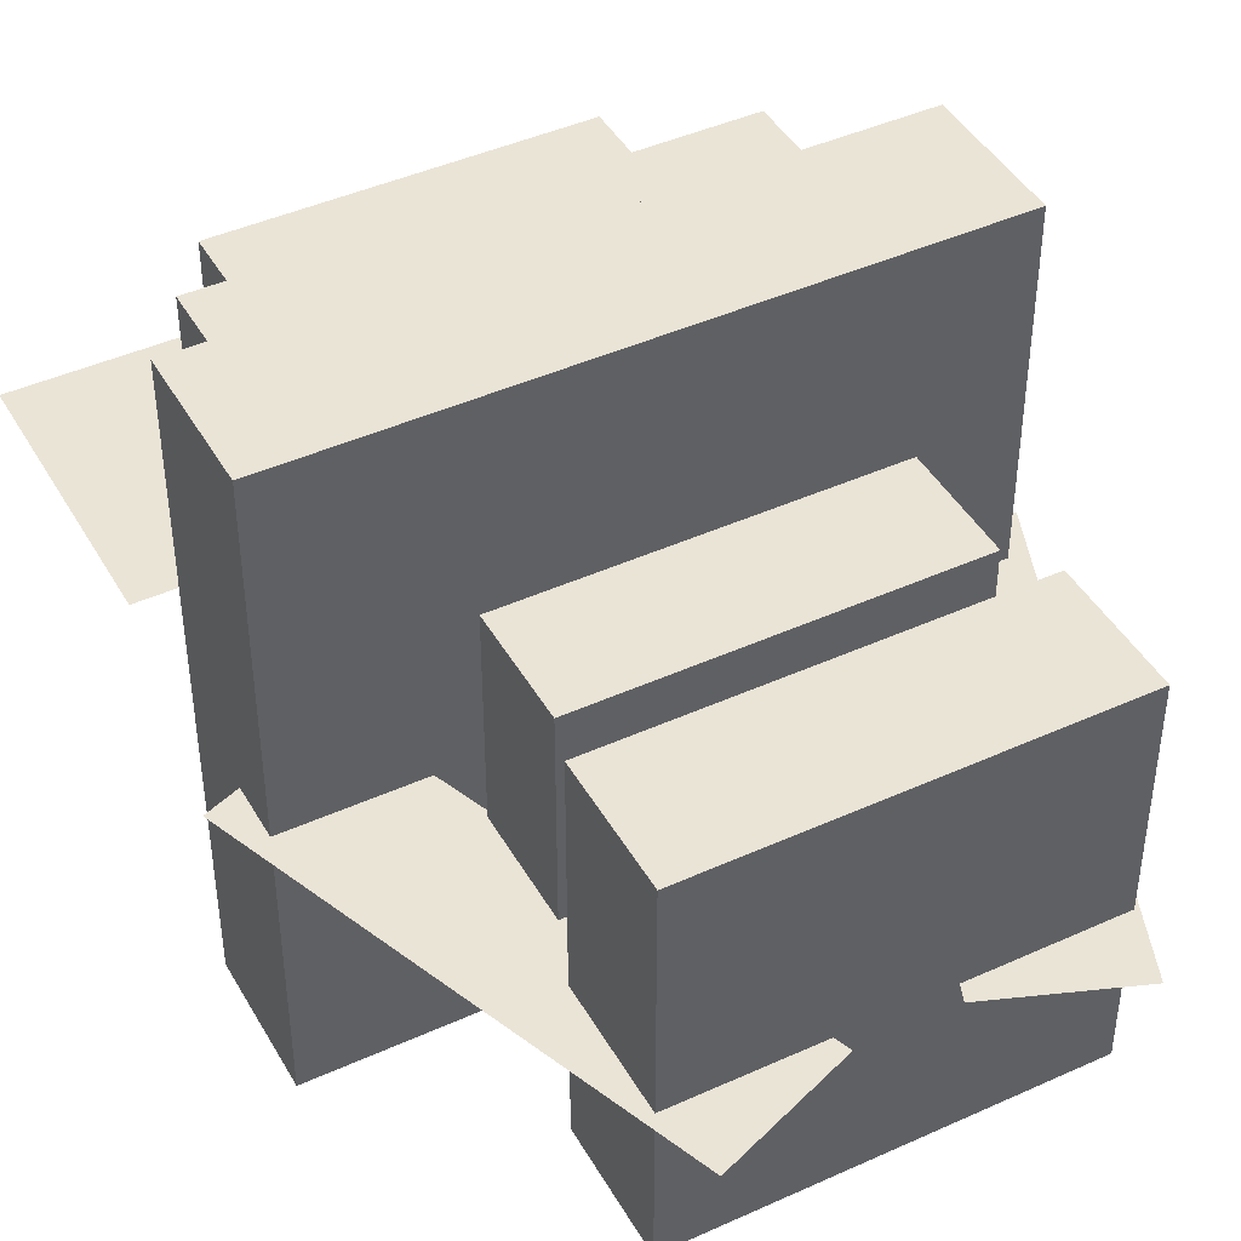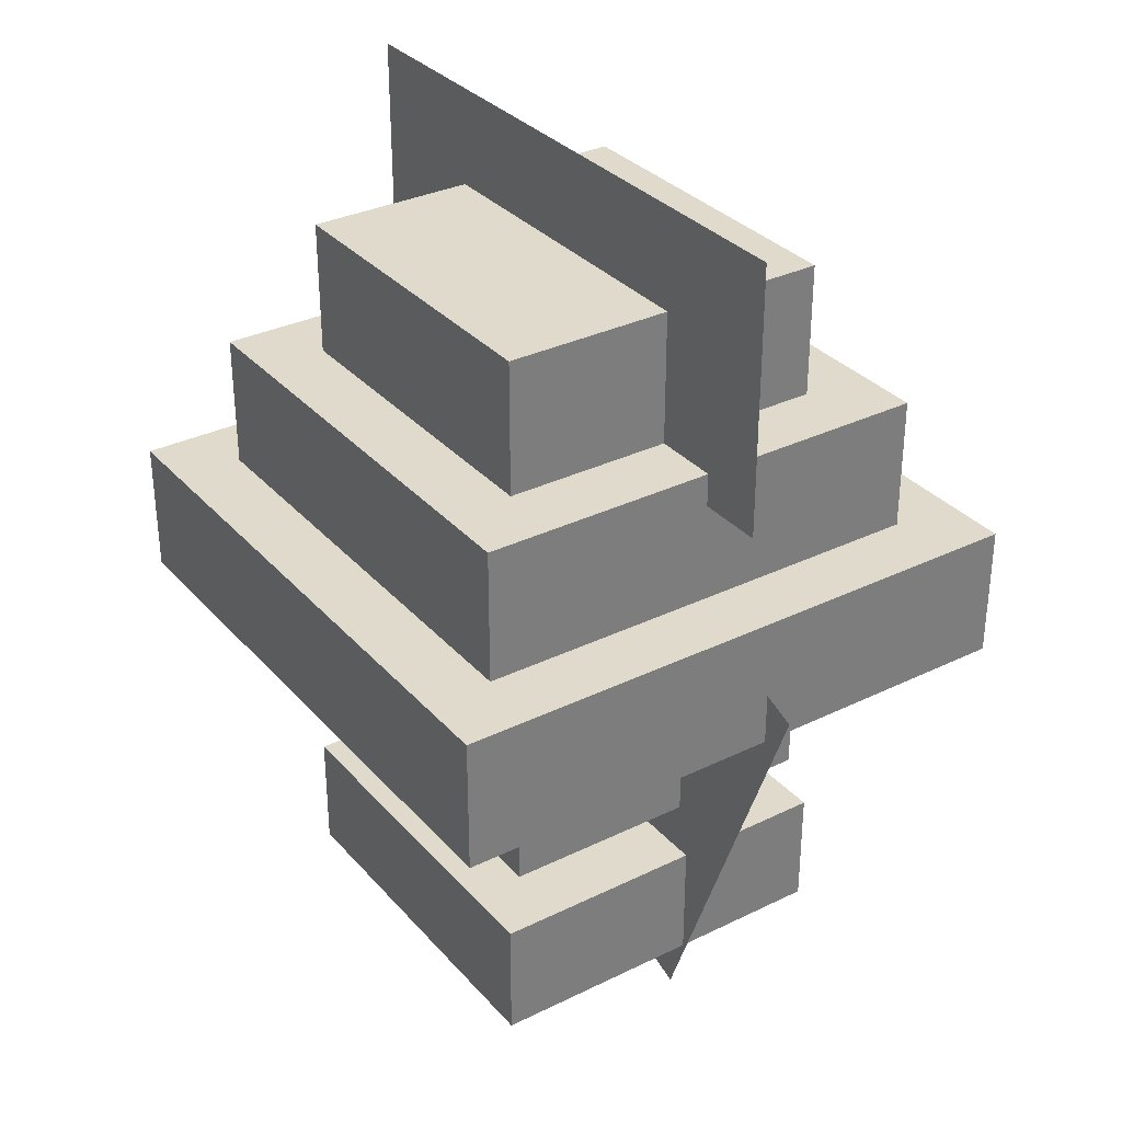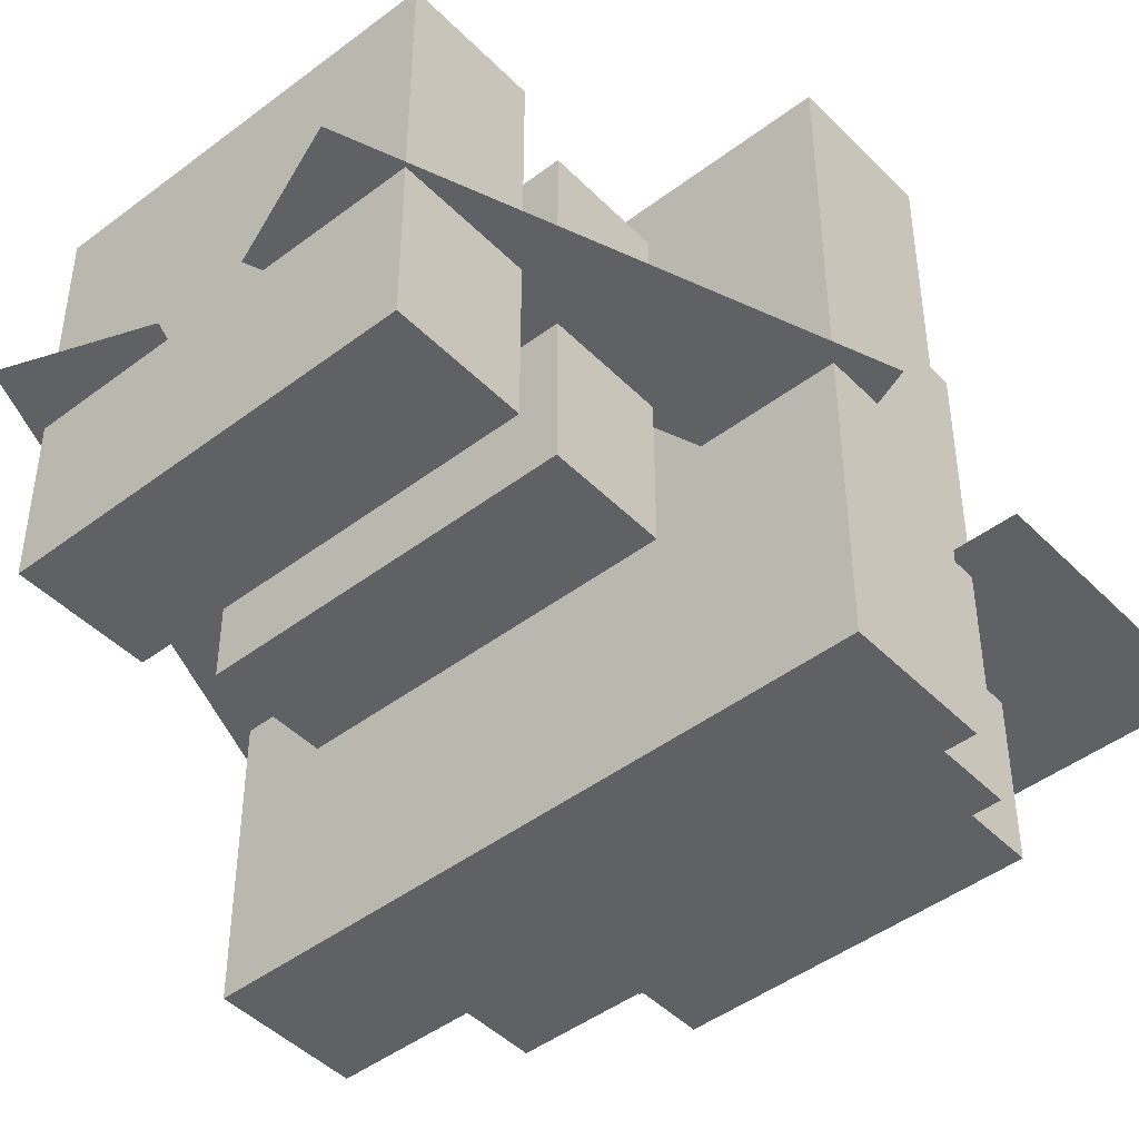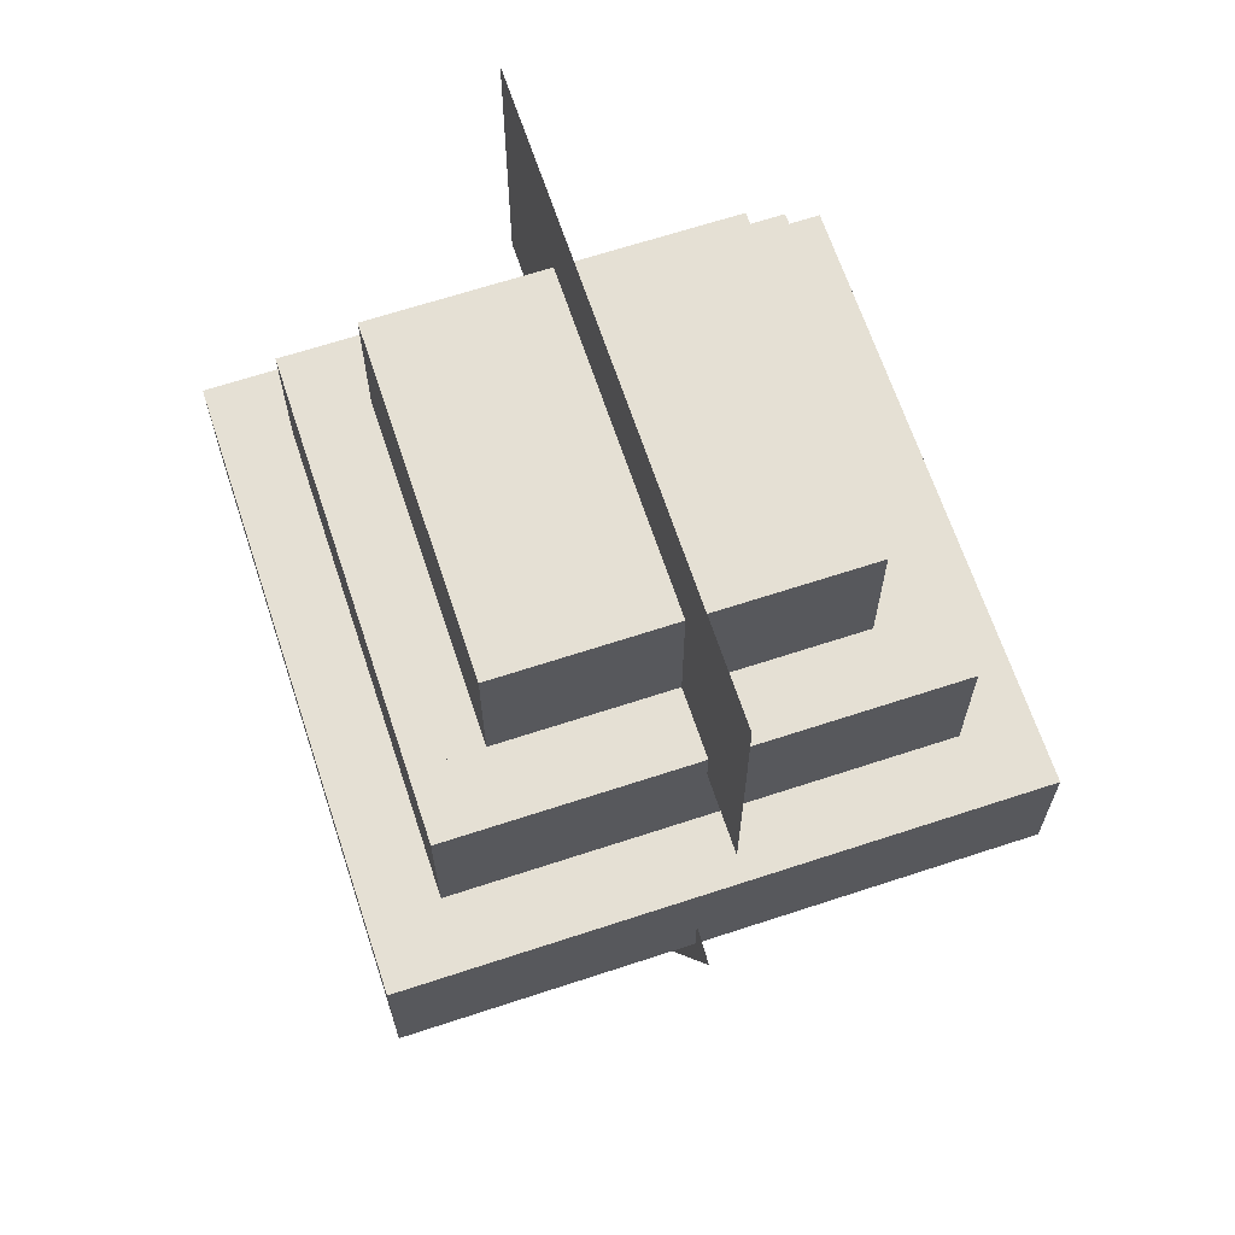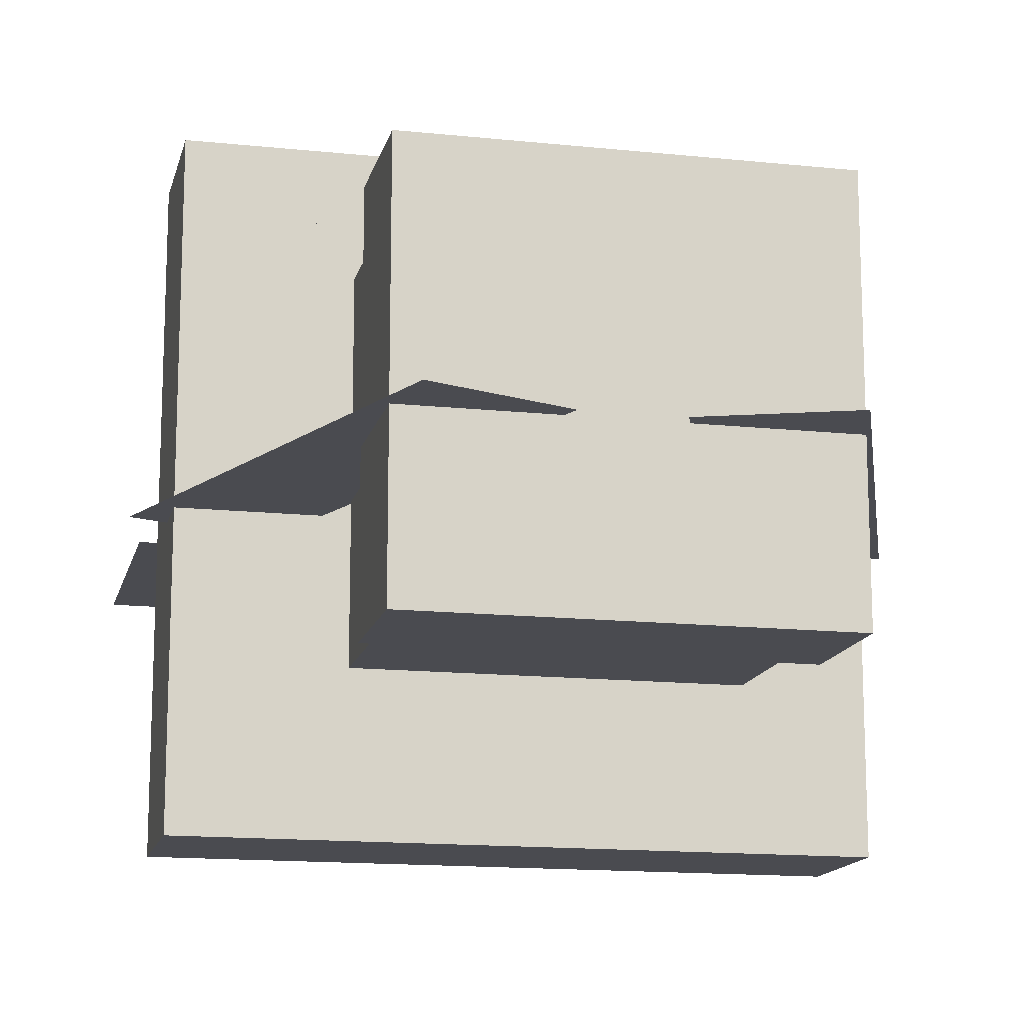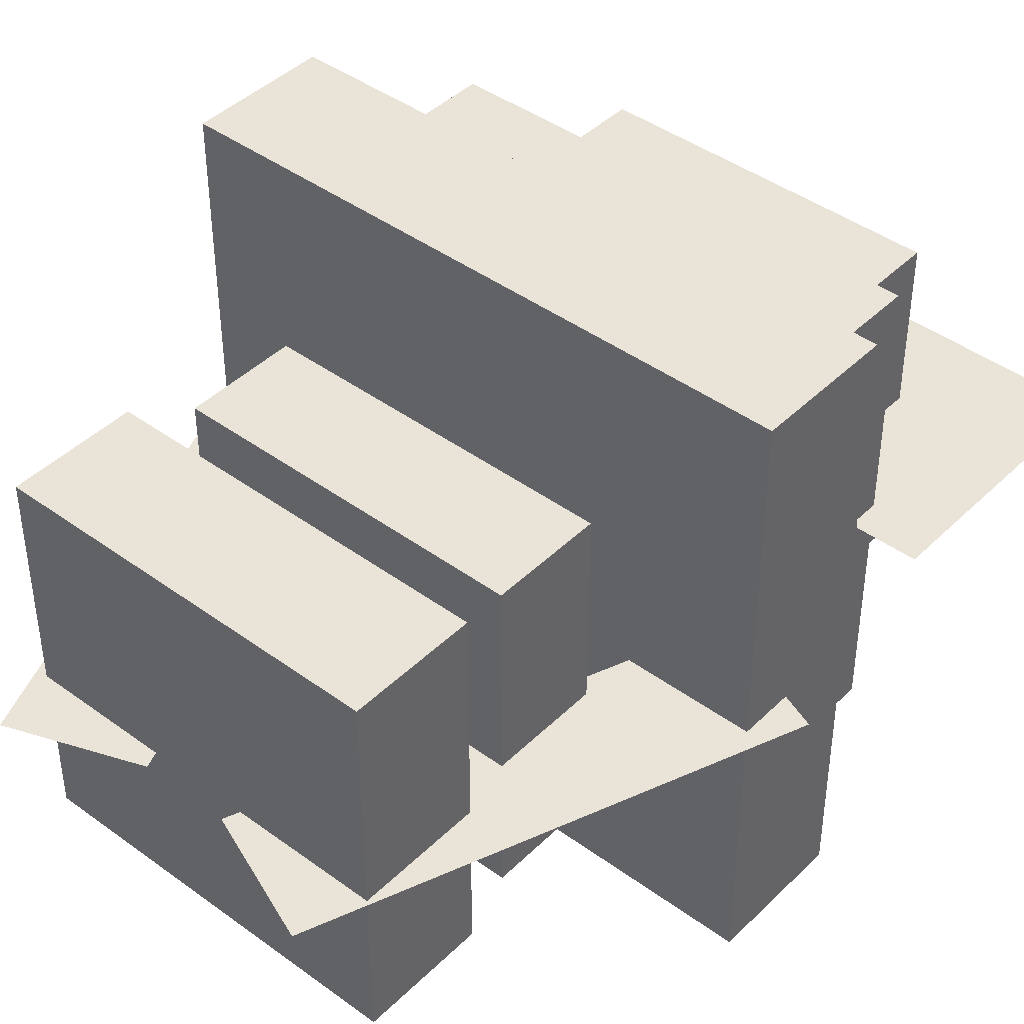
<metadata>
{"format":"obj","ext":"obj","renderer":"f3d","projection":"perspective","resolution":1024,"background":"white","views":[{"elev":43.9,"azim":-28.0,"up":"+Z"},{"elev":32.5,"azim":55.8,"up":"+Y"},{"elev":-45.6,"azim":41.1,"up":"+Z"},{"elev":65.9,"azim":-108.3,"up":"+Y"},{"elev":-14.6,"azim":-12.9,"up":"+Z"},{"elev":42.8,"azim":41.0,"up":"+Z"}]}
</metadata>
<code>
o Left_arm
v -0.1566 -0.7275 -0.025
v -0.03984 -0.683 -0.025
v -0.1957 -0.2742 -0.025
v -0.3125 -0.3187 -0.025
f 1 2 3 4
f 2 1 4 3
o Right_arm
v 0.1566 -0.7275 -0.025
v 0.03984 -0.683 -0.025
v 0.1957 -0.2742 -0.025
v 0.3125 -0.3187 -0.025
f 5 6 7 8
f 6 5 8 7
o Tentacles
v 0.175 -0.6687 -0.1688
v -0.1688 -0.6687 -0.1688
v -0.1688 -0.5563 -0.1688
v 0.175 -0.5563 -0.1688
v -0.1688 -0.6687 0.175
v 0.175 -0.6687 0.175
v 0.175 -0.5563 0.175
v -0.1688 -0.5563 0.175
f 9 10 11 12
f 13 14 15 16
f 12 11 16 15
f 14 13 10 9
f 14 9 12 15
f 10 13 16 11
o BodyHead
v 0.1625 -0.5062 -0.1562
v -0.15 -0.5062 -0.1562
v -0.15 -0.4062 -0.1562
v 0.1625 -0.4062 -0.1562
v -0.15 -0.5062 0.1562
v 0.1625 -0.5062 0.1562
v 0.1625 -0.4062 0.1562
v -0.15 -0.4062 0.1562
f 17 18 19 20
f 21 22 23 24
f 20 19 24 23
f 22 21 18 17
f 22 17 20 23
f 18 21 24 19
o Top_Hat
v 0.2812 -0.1375 0
v -0.2875 -0.1375 0
v -0.2875 0.1125 0
v 0.2812 0.1125 0
f 25 26 27 28
f 26 25 28 27
o Hat
v 0.2812 -0.3563 -0.2812
v -0.2812 -0.3563 -0.2812
v -0.2812 -0.2313 -0.2812
v 0.2812 -0.2313 -0.2812
v -0.2812 -0.3563 0.2812
v 0.2812 -0.3563 0.2812
v 0.2812 -0.2313 0.2812
v -0.2812 -0.2313 0.2812
f 29 30 31 32
f 33 34 35 36
f 32 31 36 35
f 34 33 30 29
f 34 29 32 35
f 30 33 36 31
o Hat 1
v 0.2188 -0.2313 -0.2188
v -0.2188 -0.2313 -0.2188
v -0.2188 -0.1062 -0.2188
v 0.2188 -0.1062 -0.2188
v -0.2188 -0.2313 0.2188
v 0.2188 -0.2313 0.2188
v 0.2188 -0.1062 0.2188
v -0.2188 -0.1062 0.2188
f 37 38 39 40
f 41 42 43 44
f 40 39 44 43
f 42 41 38 37
f 42 37 40 43
f 38 41 44 39
o Hat 2
v 0.1562 -0.1062 -0.1562
v -0.1562 -0.1062 -0.1562
v -0.1562 0.01875 -0.1562
v 0.1562 0.01875 -0.1562
v -0.1562 -0.1062 0.1562
v 0.1562 -0.1062 0.1562
v 0.1562 0.01875 0.1562
v -0.1562 0.01875 0.1562
f 45 46 47 48
f 49 50 51 52
f 48 47 52 51
f 50 49 46 45
f 50 45 48 51
f 46 49 52 47
o Hat
v 0.2188 -0.3563 -0.2188
v -0.2188 -0.3563 -0.2188
v -0.2188 -0.2313 -0.2188
v 0.2188 -0.2313 -0.2188
v -0.2188 -0.3563 0.2188
v 0.2188 -0.3563 0.2188
v 0.2188 -0.2313 0.2188
v -0.2188 -0.2313 0.2188
f 53 54 55 56
f 57 58 59 60
f 56 55 60 59
f 58 57 54 53
f 58 53 56 59
f 54 57 60 55
o Hat 1
v 0.1875 -0.2313 -0.1875
v -0.1875 -0.2313 -0.1875
v -0.1875 -0.1062 -0.1875
v 0.1875 -0.1062 -0.1875
v -0.1875 -0.2313 0.1875
v 0.1875 -0.2313 0.1875
v 0.1875 -0.1062 0.1875
v -0.1875 -0.1062 0.1875
f 61 62 63 64
f 65 66 67 68
f 64 63 68 67
f 66 65 62 61
f 66 61 64 67
f 62 65 68 63
o Hat 2
v 0.125 -0.1062 -0.125
v -0.125 -0.1062 -0.125
v -0.125 0.01875 -0.125
v 0.125 0.01875 -0.125
v -0.125 -0.1062 0.125
v 0.125 -0.1062 0.125
v 0.125 0.01875 0.125
v -0.125 0.01875 0.125
f 69 70 71 72
f 73 74 75 76
f 72 71 76 75
f 74 73 70 69
f 74 69 72 75
f 70 73 76 71

</code>
